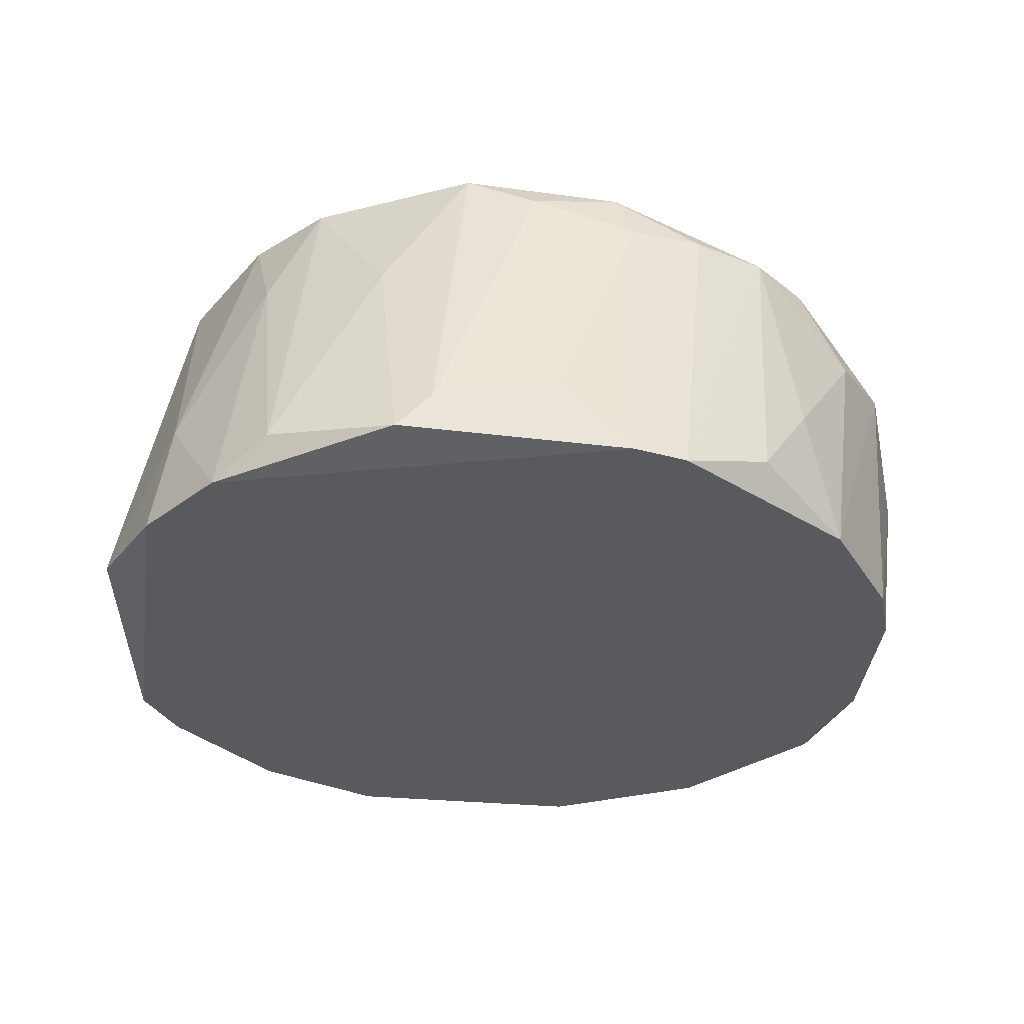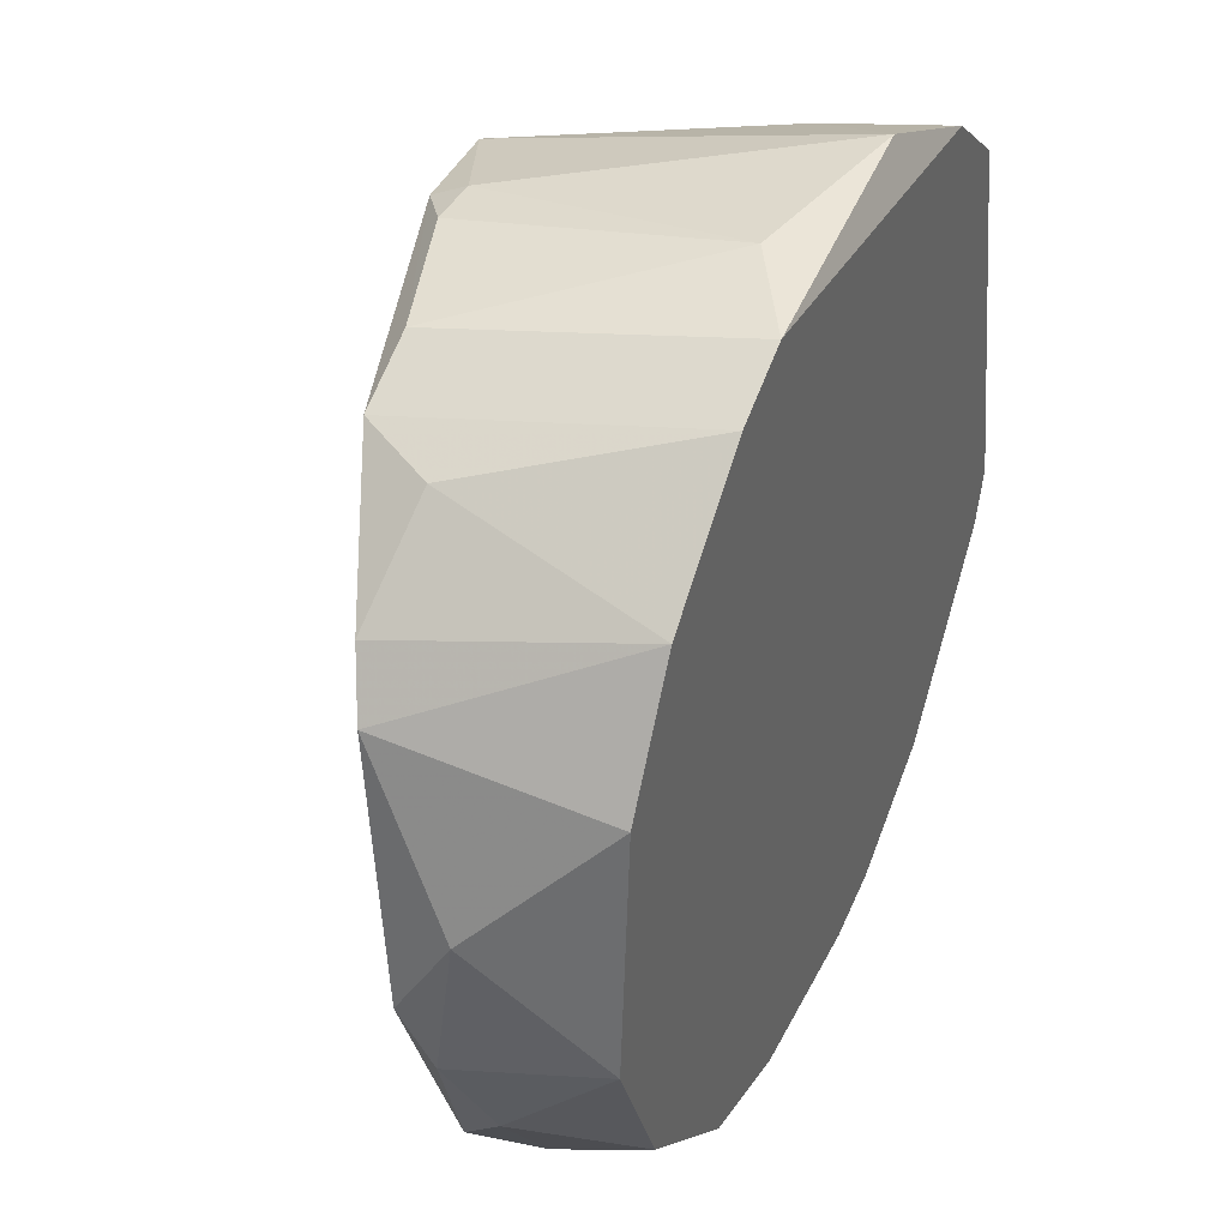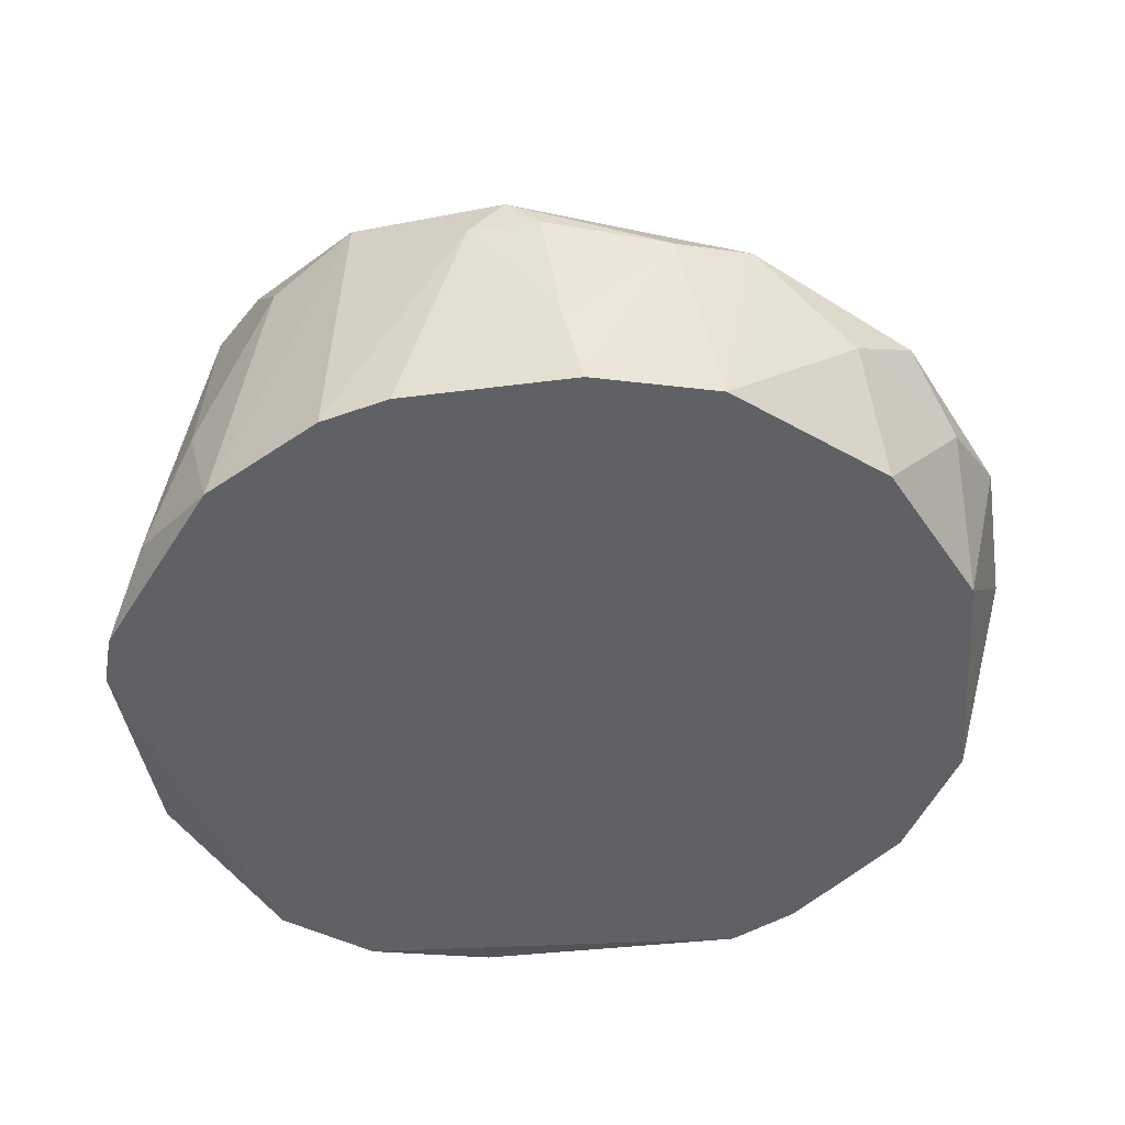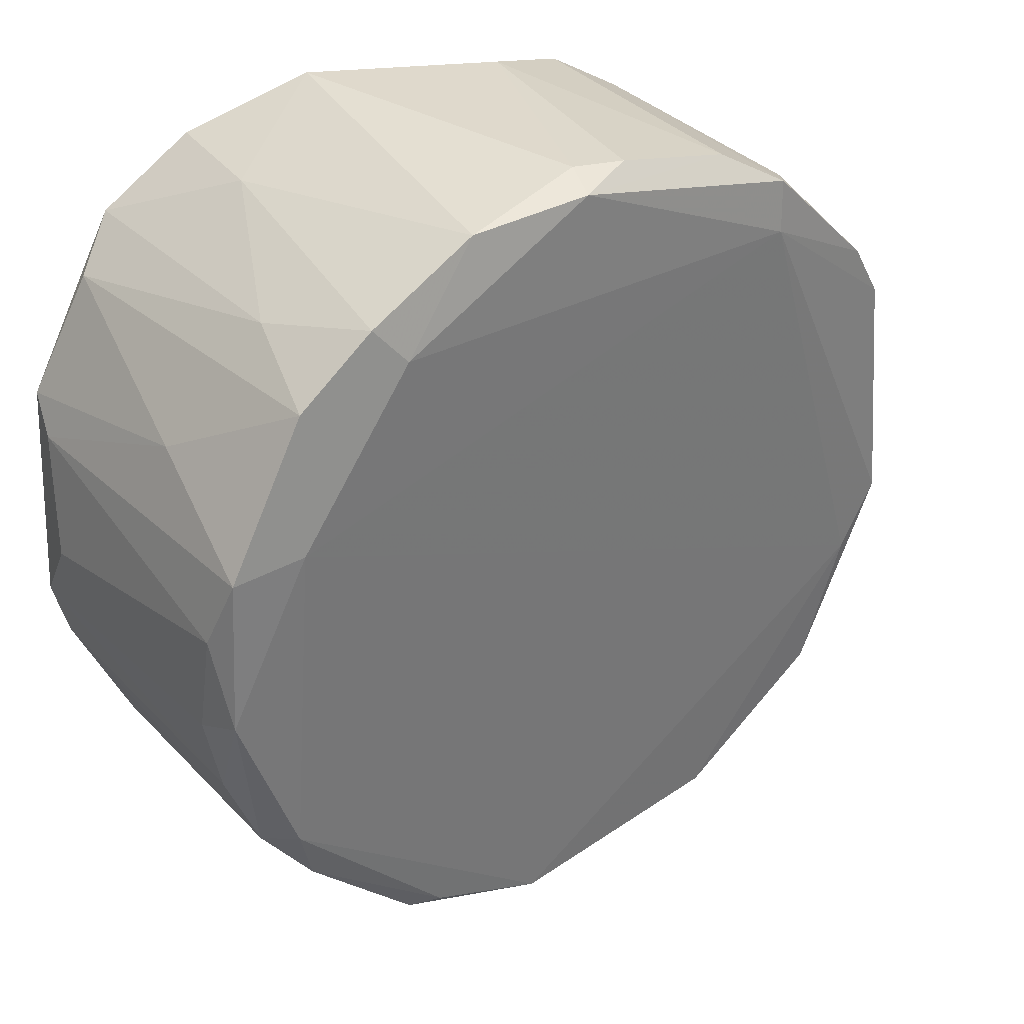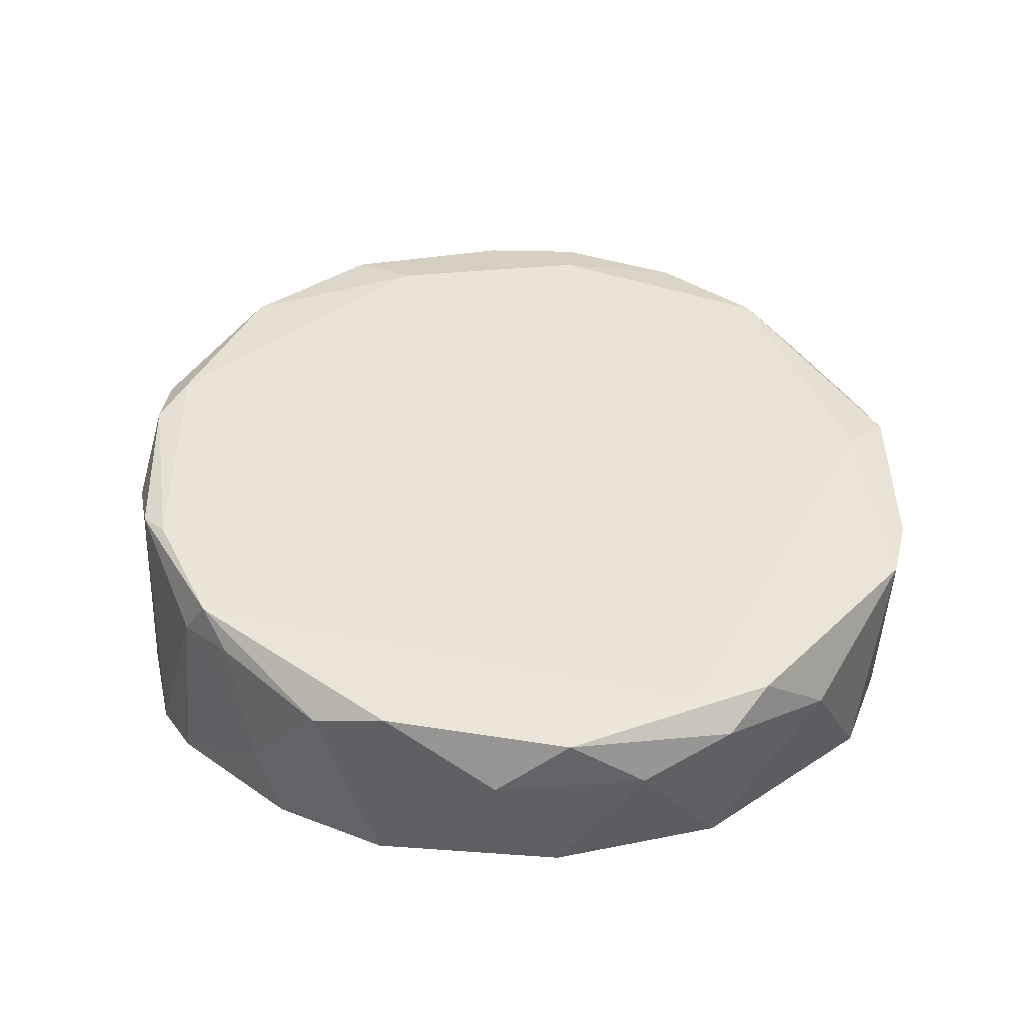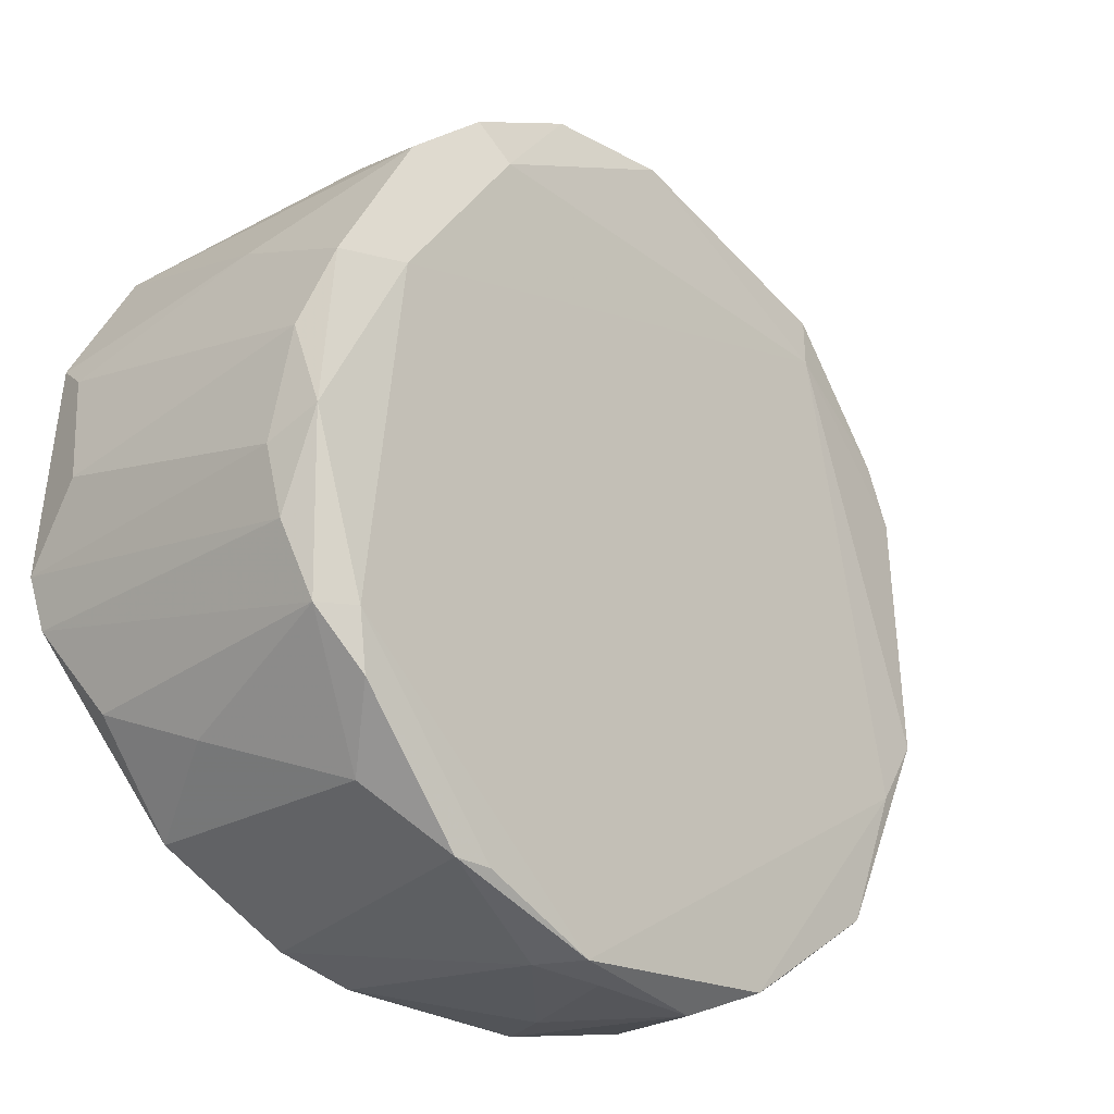
<metadata>
{"format":"obj","ext":"obj","renderer":"f3d","projection":"perspective","resolution":1024,"background":"white","views":[{"elev":-30.8,"azim":86.3,"up":"+Y"},{"elev":39.4,"azim":-65.5,"up":"+Z"},{"elev":-46.4,"azim":-171.7,"up":"+Y"},{"elev":24.6,"azim":156.7,"up":"+Z"},{"elev":26.1,"azim":-132.1,"up":"+Y"},{"elev":-35.3,"azim":145.8,"up":"+Z"}]}
</metadata>
<code>
v -0.01062 0.01577 -0.02083
v 0.008745 0.02274 -0.0154
v 0.008745 0.008793 0.01483
v -0.0176 0.01344 -0.01617
v -0.0176 0.008793 0.01018
v 0.007967 0.01422 0.01405
v 0.01418 0.01034 0.009398
v -0.0145 0.02119 0.01095
v -0.0145 0.02119 0.01328
v -0.01218 0.008793 0.01483
v -0.01218 0.008793 -0.0185
v 0.001772 0.02042 -0.02005
v 0.001772 0.02507 0.01405
v -0.02148 0.01654 -0.007652
v -0.02148 0.01344 -0.01075
v -0.02148 0.008793 -0.006097
v -0.02148 0.01809 0.006299
v 0.0134 0.02429 -0.002227
v 0.0134 0.02274 -0.006875
v 0.0134 0.01964 0.004747
v 0.0134 0.01034 -0.0123
v -0.00365 0.02429 0.01483
v -0.00365 0.01886 -0.02161
v -0.00365 0.02274 0.0156
v 0.006416 0.02584 0.01095
v 0.000994 0.008793 -0.02005
v -0.00675 0.008793 -0.02005
v 0.007197 0.01964 -0.01773
v -0.002106 0.01732 -0.02161
v 0.009519 0.02584 0.001647
v 0.009519 0.02584 0.00785
v 0.009519 0.02119 0.01018
v 0.009519 0.008793 -0.01617
v 0.009519 0.02352 -0.01308
v -0.01993 0.01886 0.008624
v -0.01993 0.01577 -0.01385
v -0.005198 0.01112 0.01715
v -0.005198 0.01732 -0.02161
v -0.01141 0.02119 0.01483
v -0.02071 0.008793 0.004747
v 0.01107 0.02274 -0.01308
v 0.01107 0.01422 -0.01463
v -0.005976 0.02274 0.0156
v -0.005976 0.01189 -0.02083
v 0.00409 0.008793 -0.01928
v -0.009076 0.008793 0.01638
v 0.0165 0.01112 0.002421
v 0.0165 0.009568 0.003973
v 0.0165 0.01189 -0.002997
v 0.0165 0.008793 -0.006097
v -0.01838 0.008793 -0.01308
v 0.004871 0.02584 0.009398
v 0.01572 0.008793 -0.008426
v 0.01262 0.02274 -0.009974
v 0.01262 0.02584 0.000873
v 0.01262 0.008793 0.01172
v 0.01262 0.02507 -0.006097
v 0.00332 0.02042 -0.02005
v 0.00332 0.009568 0.01715
v -0.01605 0.01809 0.0125
v -0.01373 0.01654 -0.01928
v -0.02303 0.01654 -0.004549
v -0.02303 0.01499 -0.006875
v -0.02303 0.01422 -0.000679
f 49 18 47
f 53 3 16
f 16 3 10
f 53 16 45
f 45 16 11
f 16 10 40
f 25 55 30
f 53 45 33
f 9 22 8
f 62 17 8
f 17 40 5
f 40 10 5
f 55 25 31
f 12 2 58
f 33 45 58
f 11 16 51
f 12 58 23
f 40 17 64
f 16 40 64
f 17 62 64
f 3 53 56
f 48 7 56
f 10 3 46
f 3 59 46
f 59 37 46
f 10 9 60
f 5 10 60
f 51 16 15
f 9 10 39
f 22 9 39
f 43 22 39
f 37 43 39
f 10 46 39
f 46 37 39
f 61 11 4
f 36 61 4
f 11 51 4
f 15 36 4
f 51 15 4
f 45 11 26
f 30 55 57
f 38 44 1
f 11 61 1
f 23 38 1
f 61 23 1
f 36 62 14
f 61 36 14
f 62 8 14
f 8 30 14
f 30 23 14
f 23 61 14
f 59 3 6
f 25 13 6
f 13 59 6
f 3 56 6
f 7 48 20
f 55 31 20
f 31 7 20
f 2 41 28
f 58 2 28
f 33 58 28
f 42 33 28
f 41 42 28
f 25 30 52
f 13 25 52
f 22 13 52
f 8 22 52
f 30 8 52
f 44 38 29
f 58 45 29
f 38 23 29
f 23 58 29
f 26 44 29
f 45 26 29
f 62 36 63
f 16 64 63
f 64 62 63
f 36 15 63
f 15 16 63
f 49 19 18
f 57 55 18
f 19 57 18
f 49 48 50
f 19 49 50
f 56 53 50
f 48 56 50
f 53 33 21
f 41 53 21
f 33 42 21
f 42 41 21
f 31 25 32
f 7 31 32
f 56 7 32
f 25 6 32
f 6 56 32
f 2 12 34
f 41 2 34
f 12 23 34
f 23 30 34
f 30 57 34
f 57 41 34
f 44 26 27
f 26 11 27
f 1 44 27
f 11 1 27
f 53 41 54
f 57 19 54
f 41 57 54
f 50 53 54
f 19 50 54
f 37 59 24
f 13 22 24
f 59 13 24
f 22 43 24
f 43 37 24
f 8 17 35
f 9 8 35
f 17 5 35
f 60 9 35
f 5 60 35
f 48 49 47
f 55 20 47
f 20 48 47
f 18 55 47

</code>
